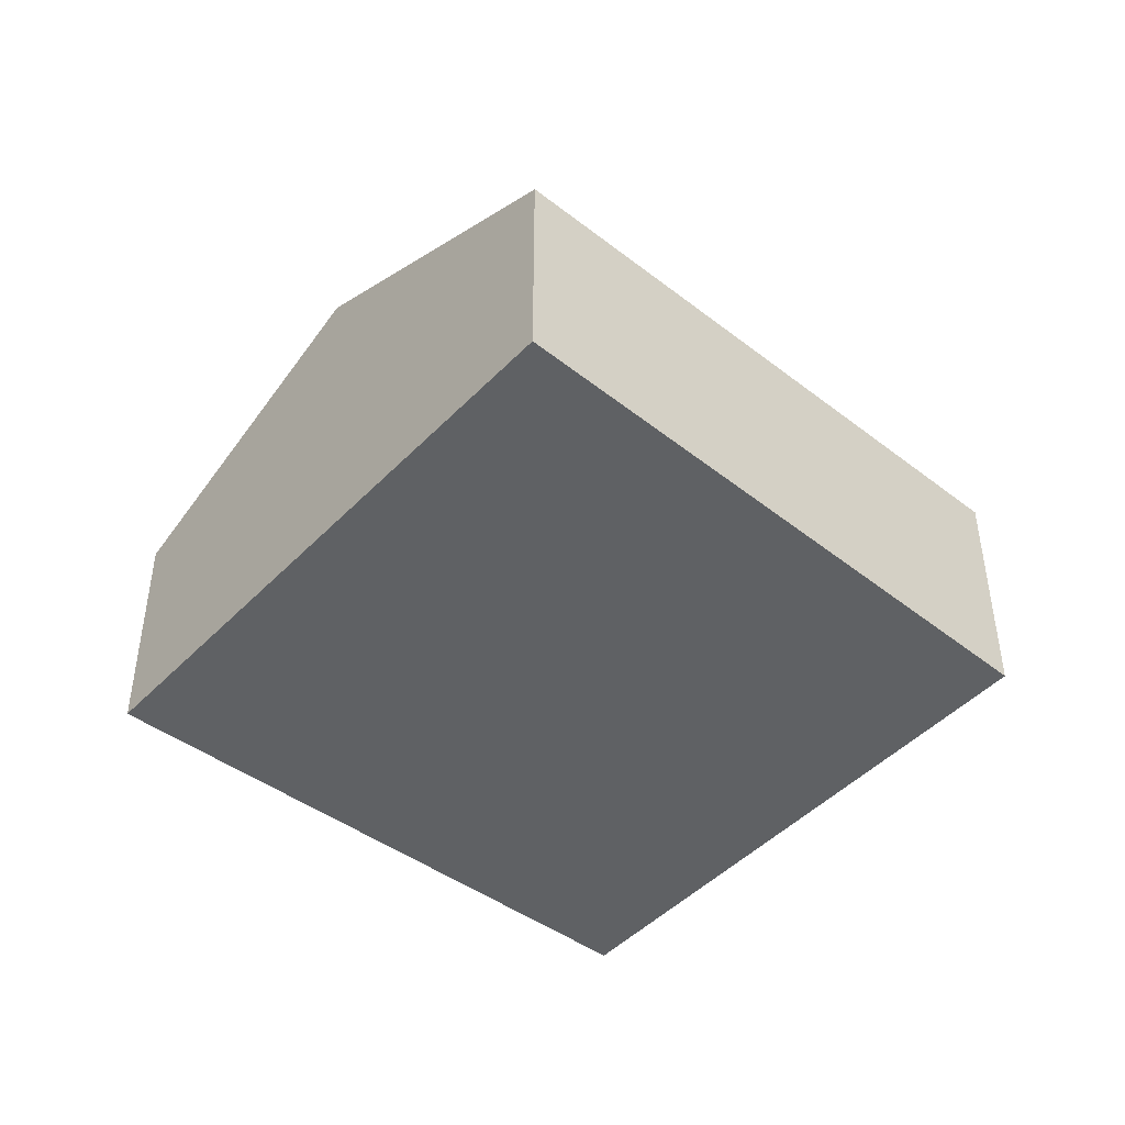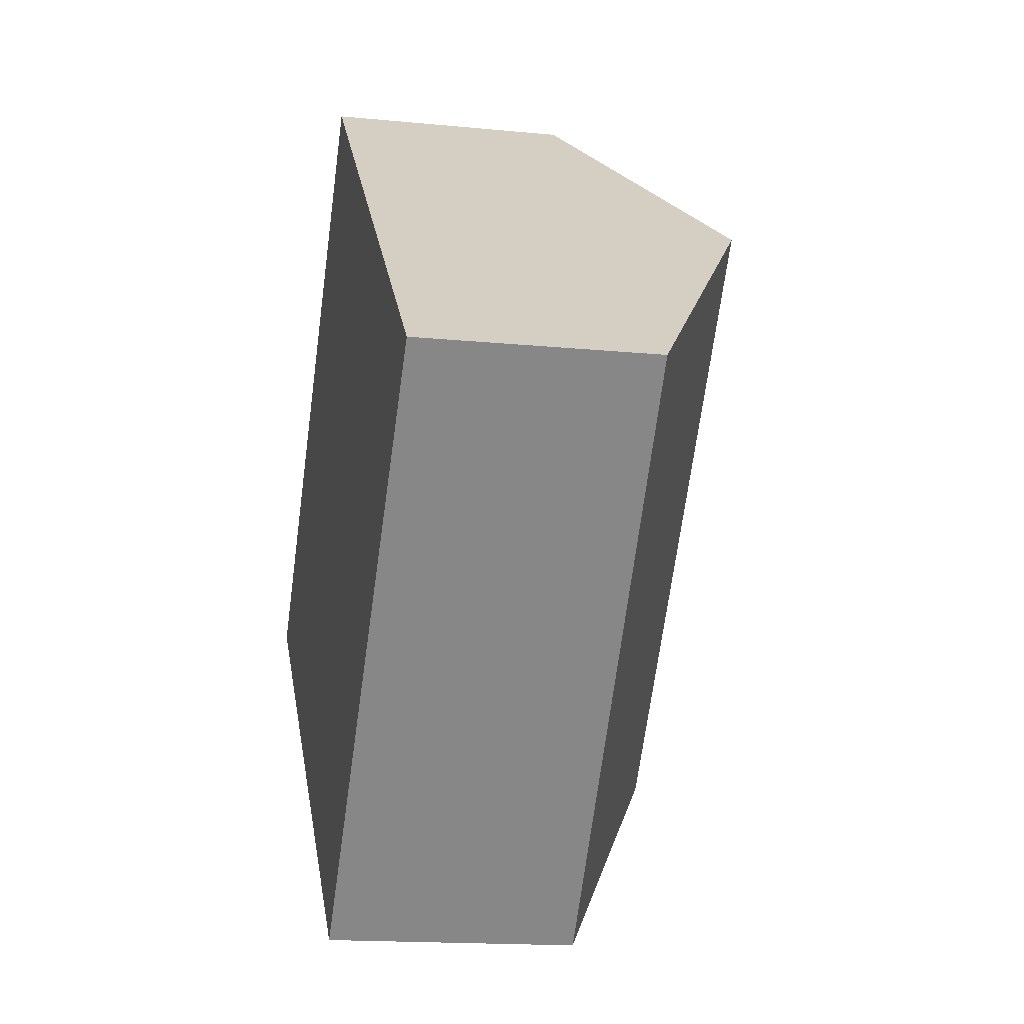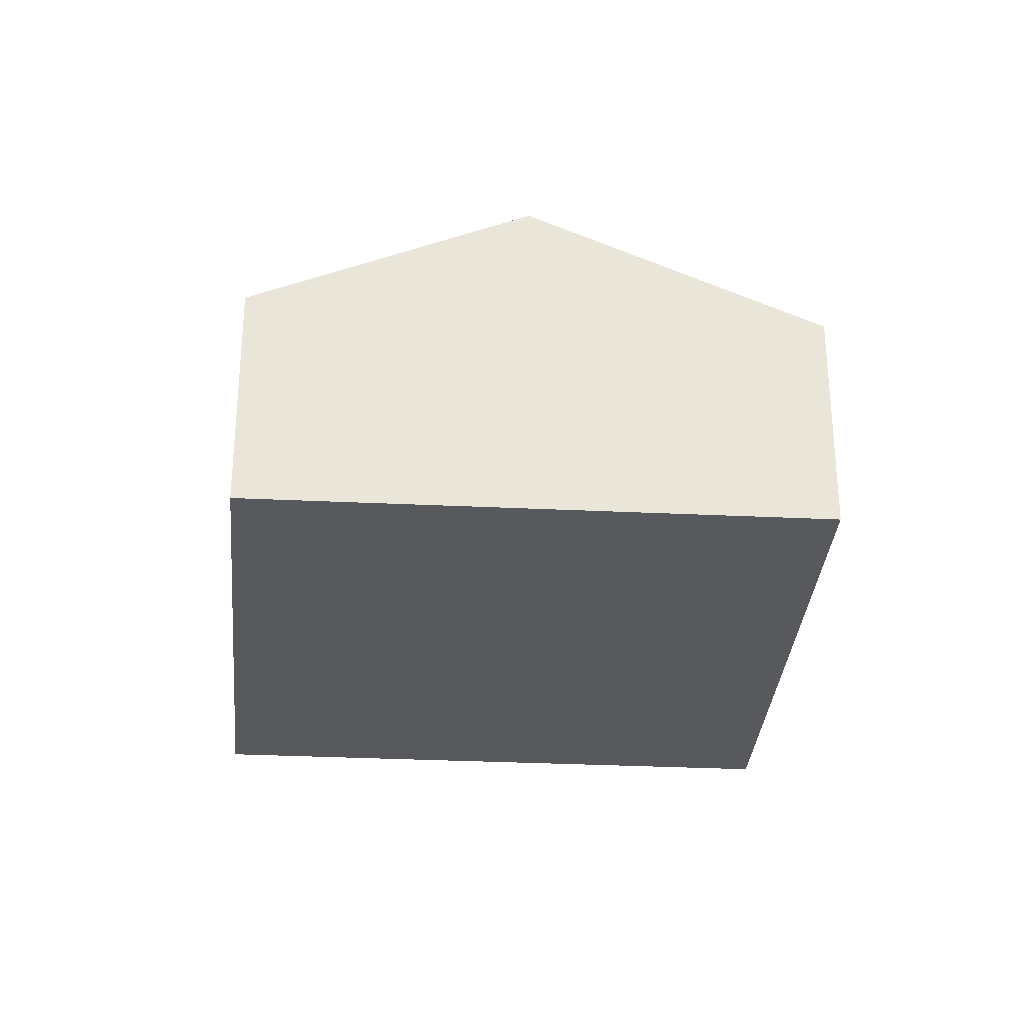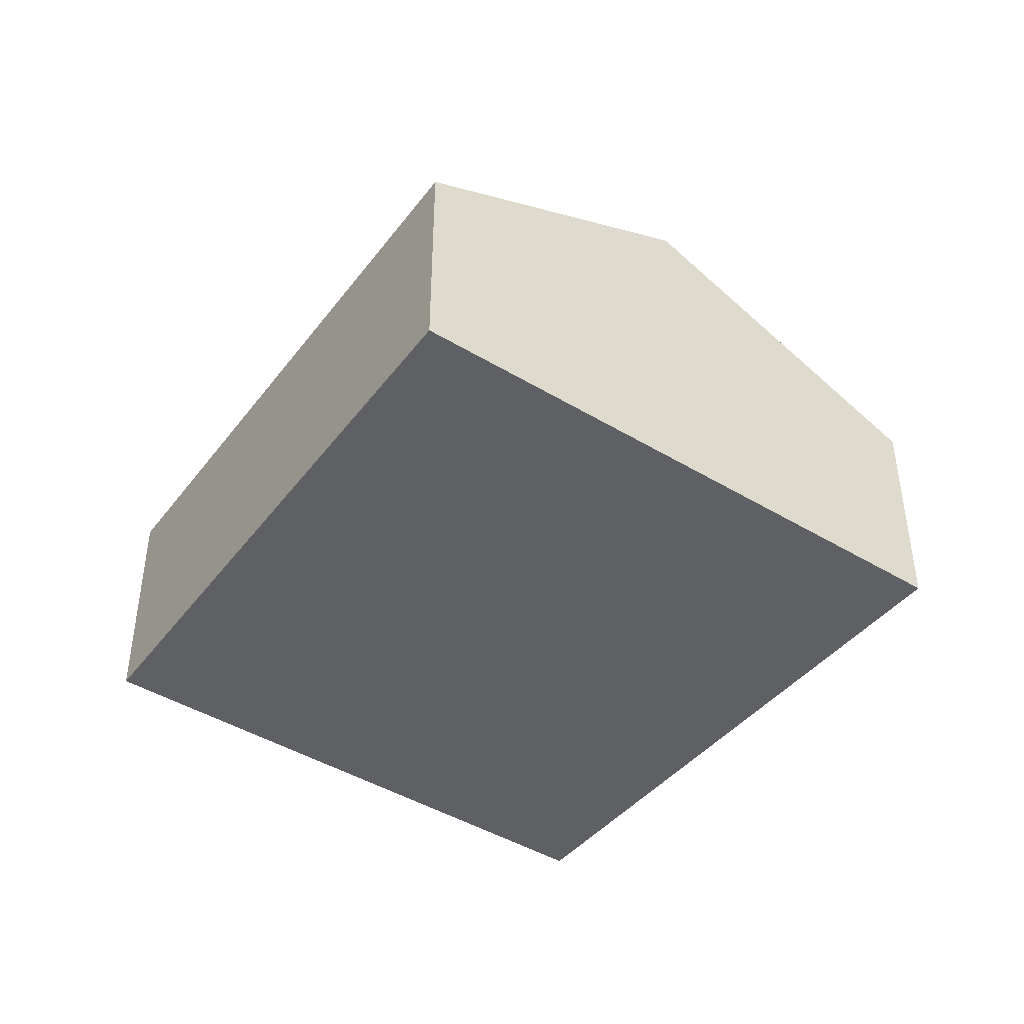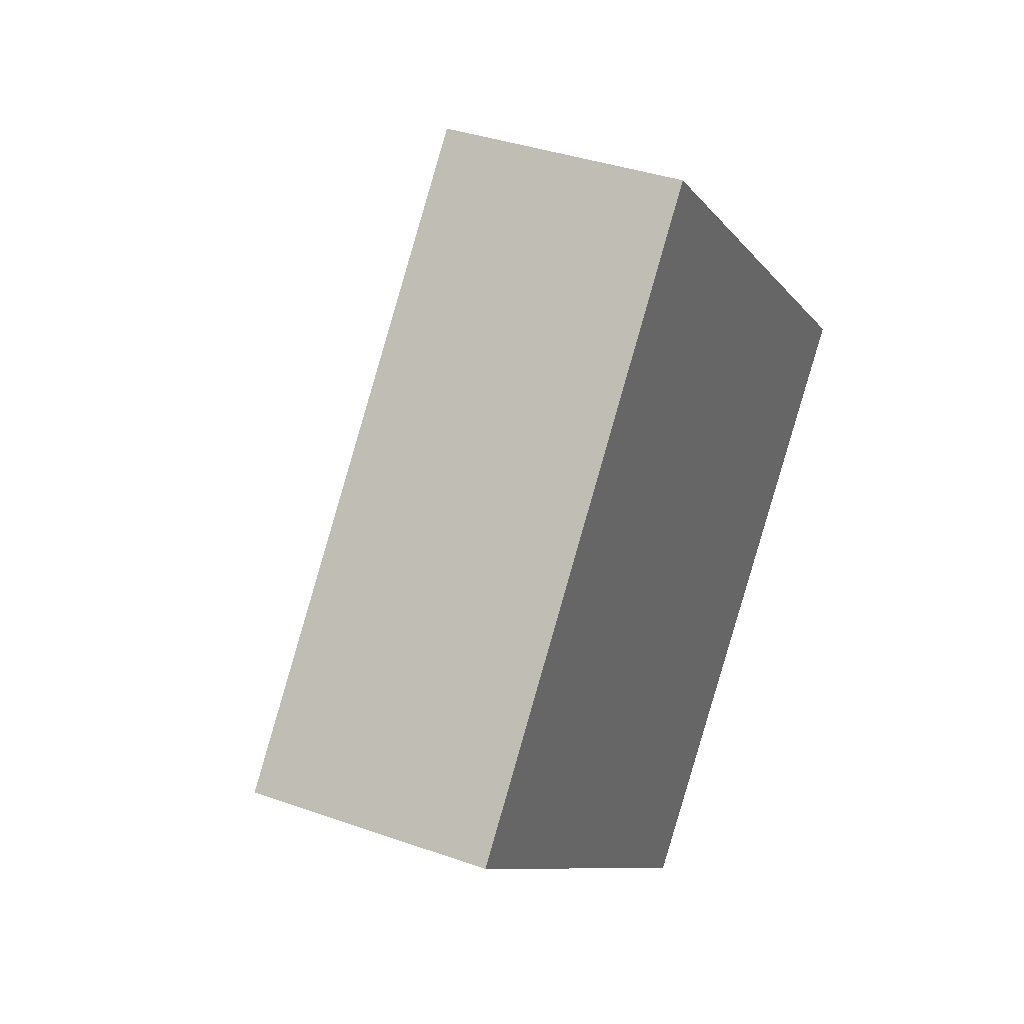
<metadata>
{"format":"obj","ext":"obj","renderer":"f3d","projection":"perspective","resolution":1024,"background":"white","views":[{"elev":-46.0,"azim":91.1,"up":"+Y"},{"elev":-16.2,"azim":78.5,"up":"+Z"},{"elev":-29.8,"azim":-142.4,"up":"+Y"},{"elev":-44.3,"azim":6.5,"up":"+Y"},{"elev":36.3,"azim":-65.0,"up":"+Z"}]}
</metadata>
<code>
v  3.195 1.692 -2.842
v  4.556 2.555 1.919
v  6.26 1.607 0.394
v  1.639 2.555 -1.458
v  0 1.646 1.008e-16
v  2.922 1.646 3.382
v  3.195 1.74e-16 -2.842
v  1.639 8.928e-17 -1.458
v  0 0 0
v  2.922 -2.071e-16 3.382
v  4.556 -1.175e-16 1.919
v  6.26 -2.413e-17 0.394
g defaultobject
f 1 2 3
f 2 1 4
f 5 2 4
f 2 5 6
f 7 4 1
f 4 7 8
f 4 8 5
f 5 8 9
f 9 6 5
f 6 9 10
f 10 2 6
f 2 10 11
f 2 11 3
f 3 11 12
f 3 7 1
f 7 3 12
f 12 8 7
f 8 12 9
f 9 12 11
f 9 11 10

</code>
